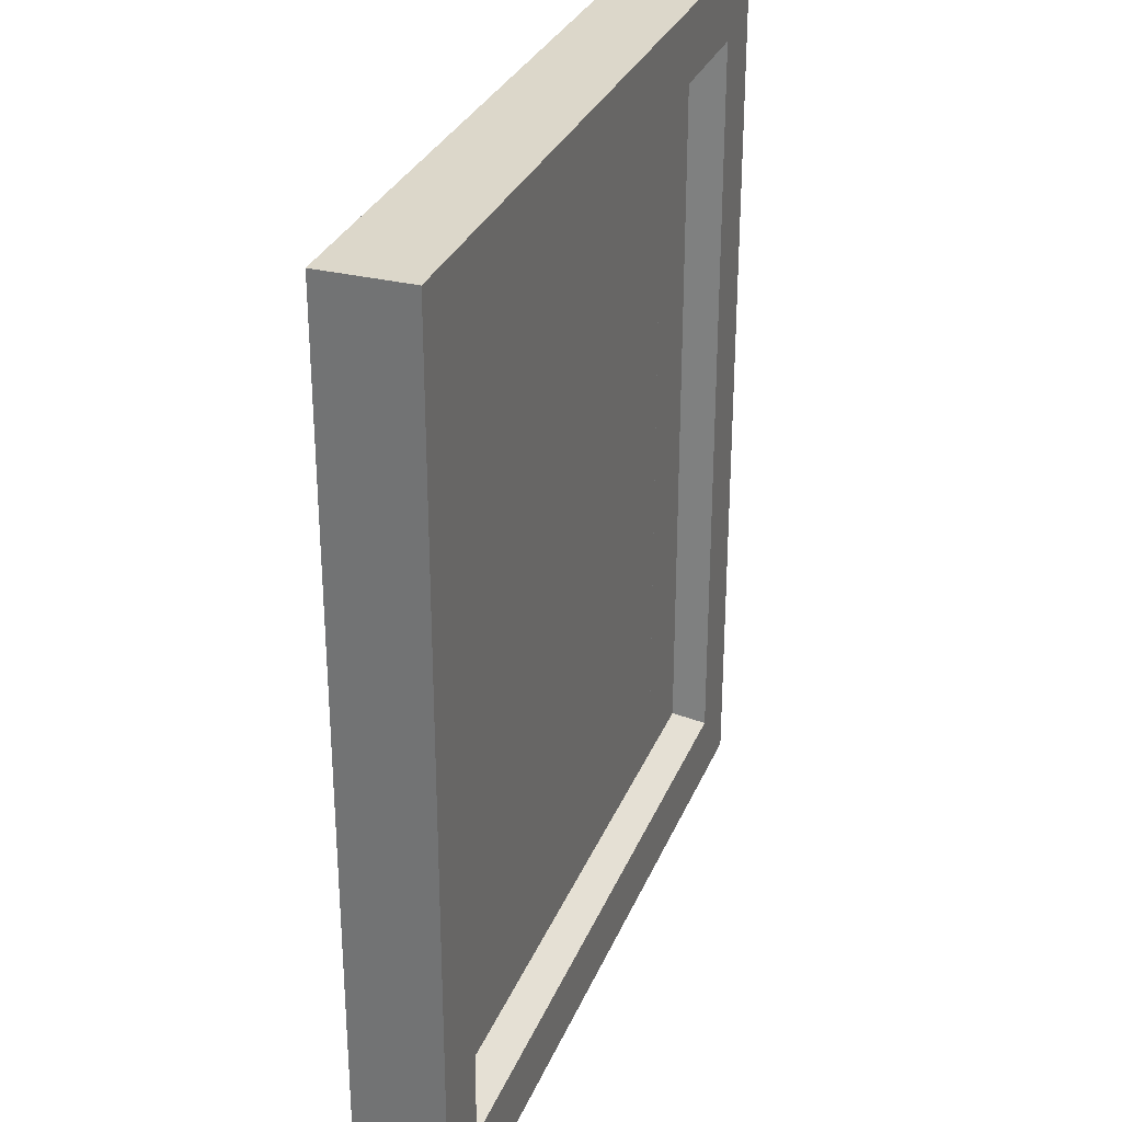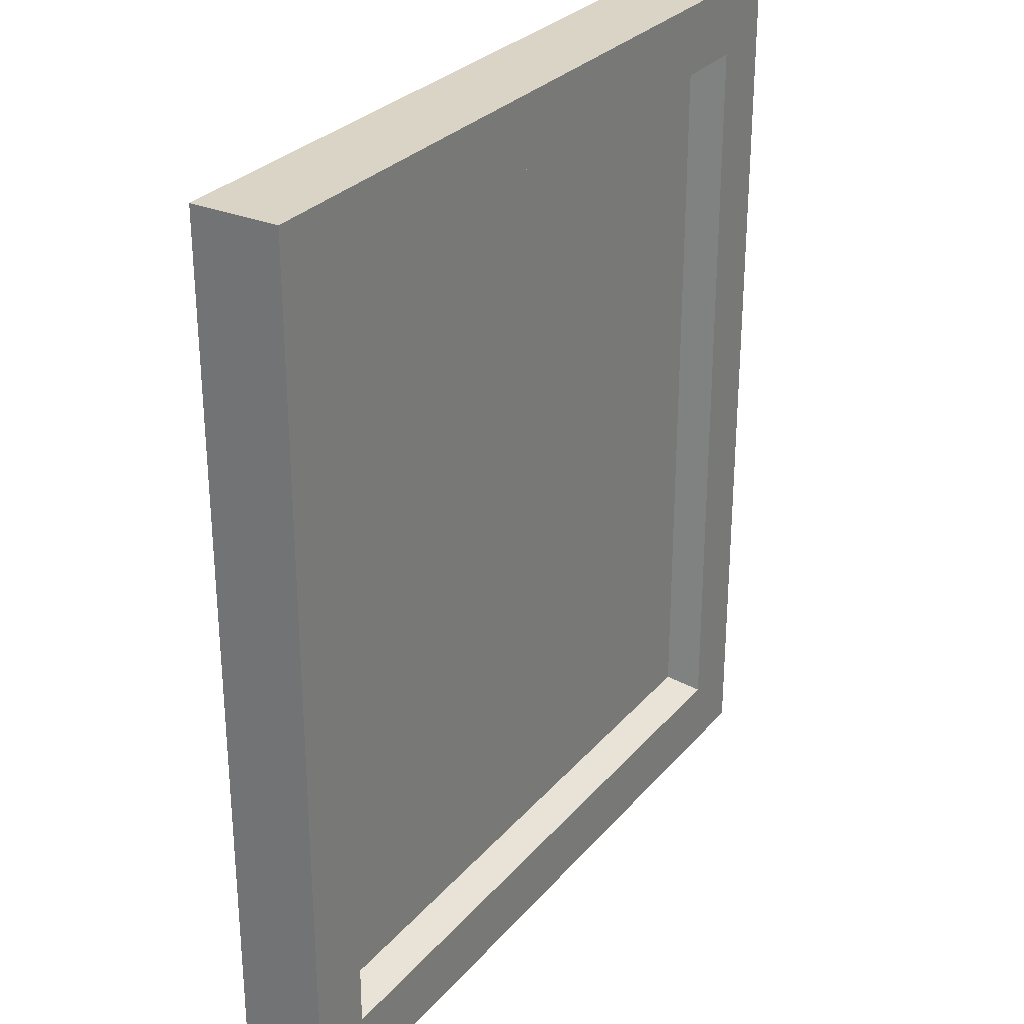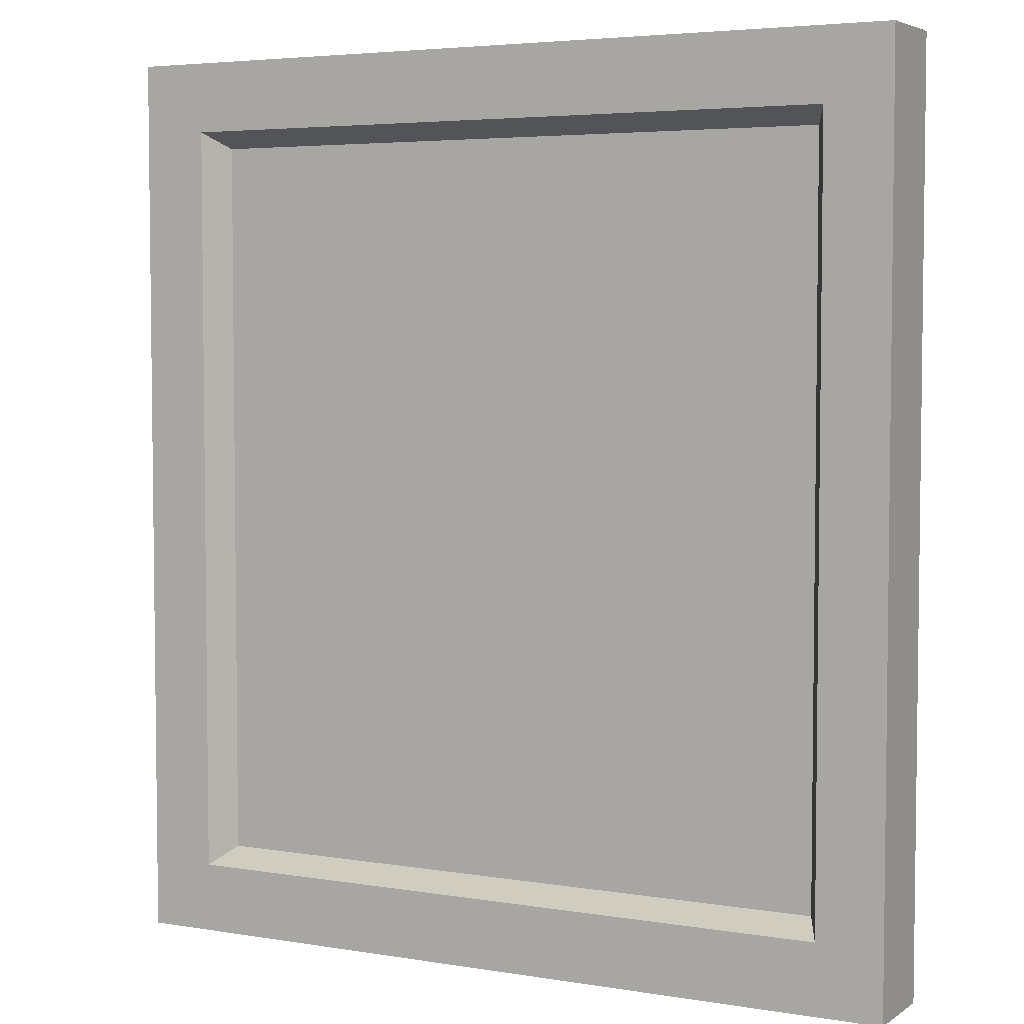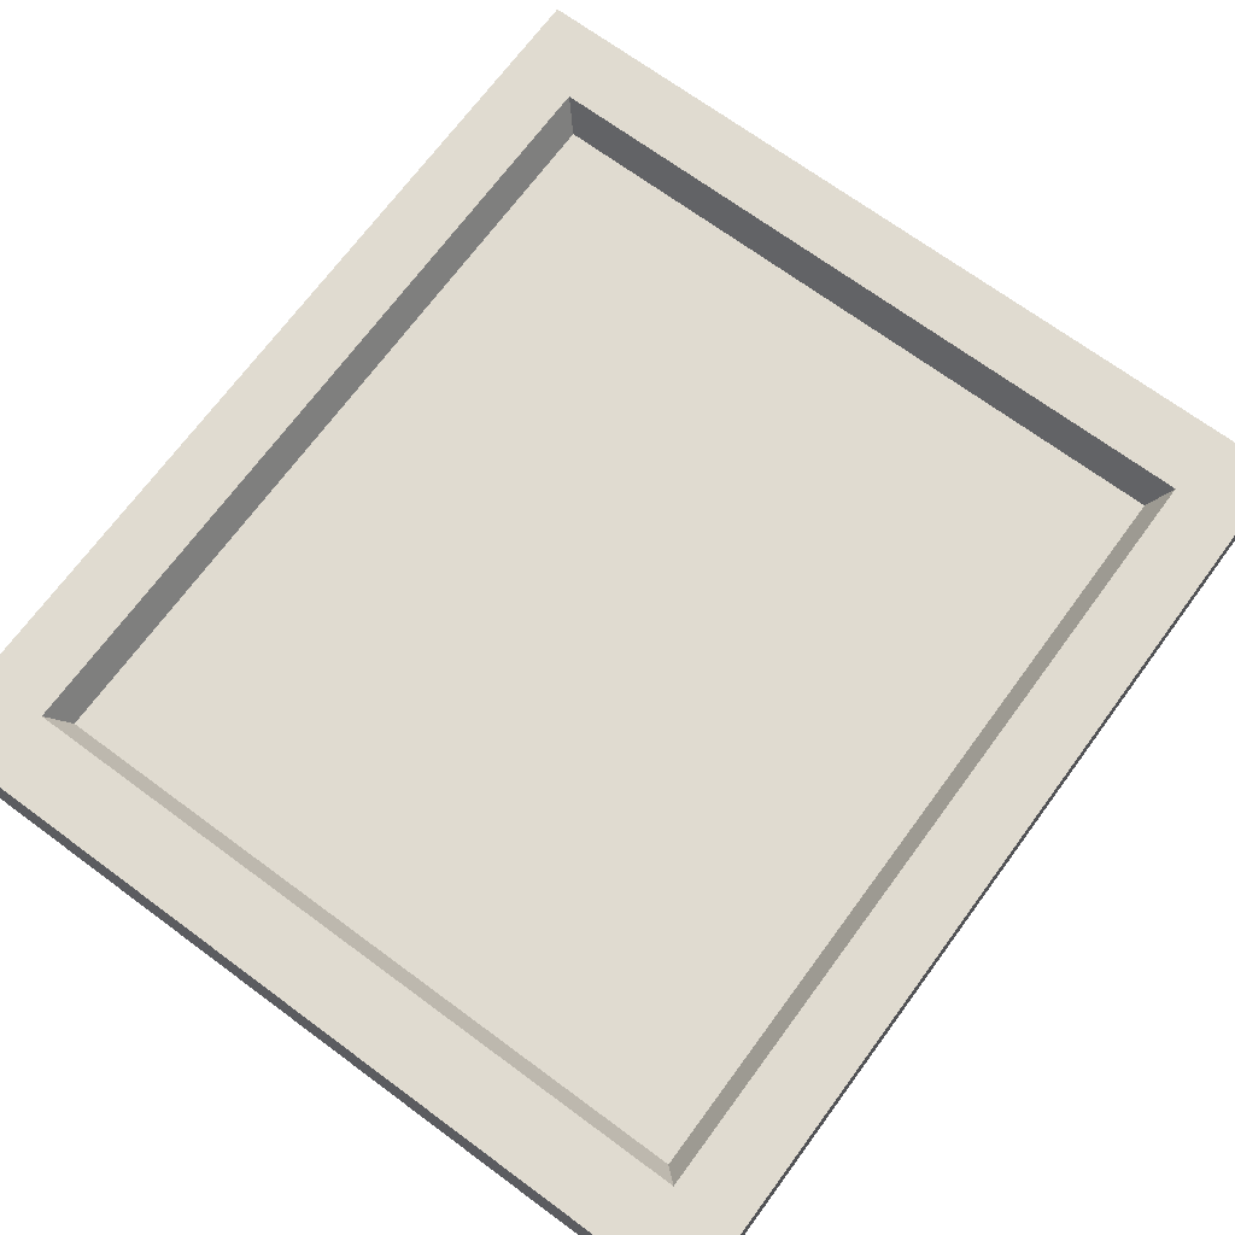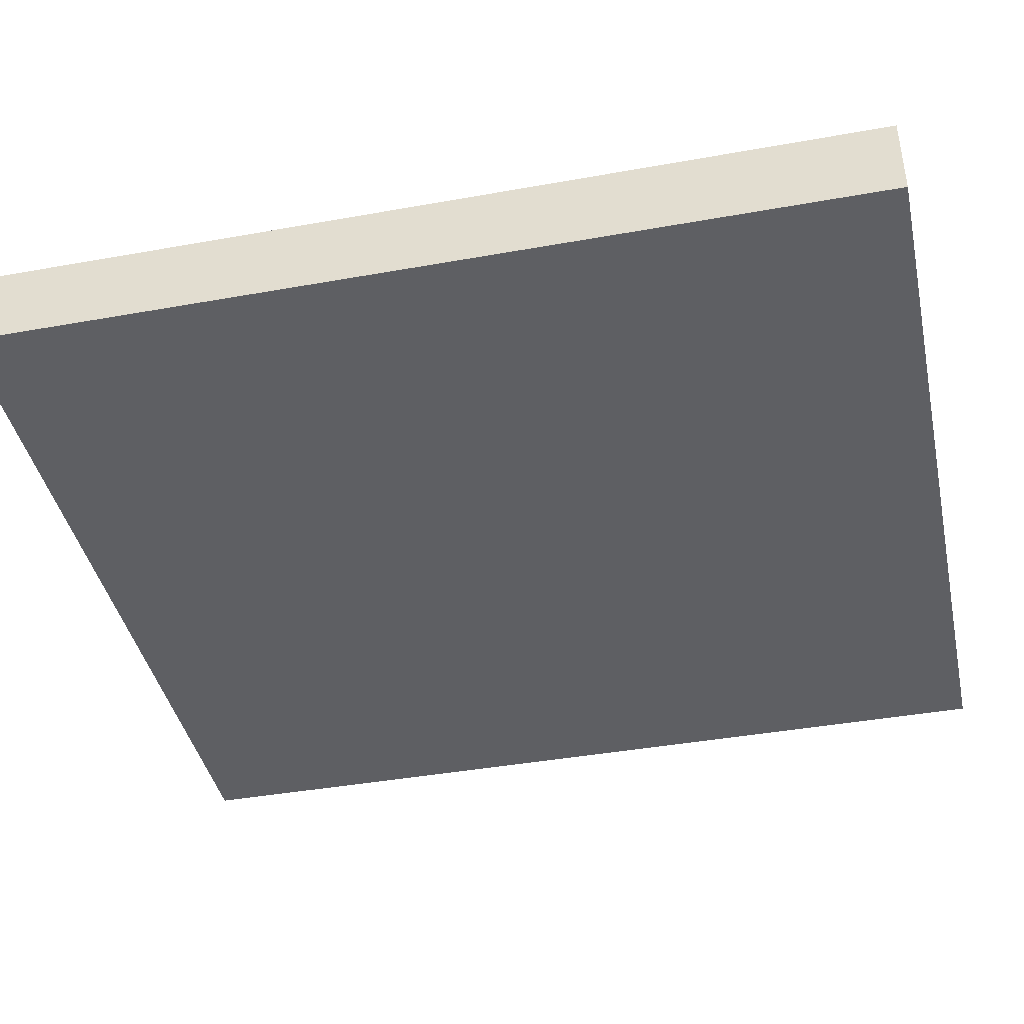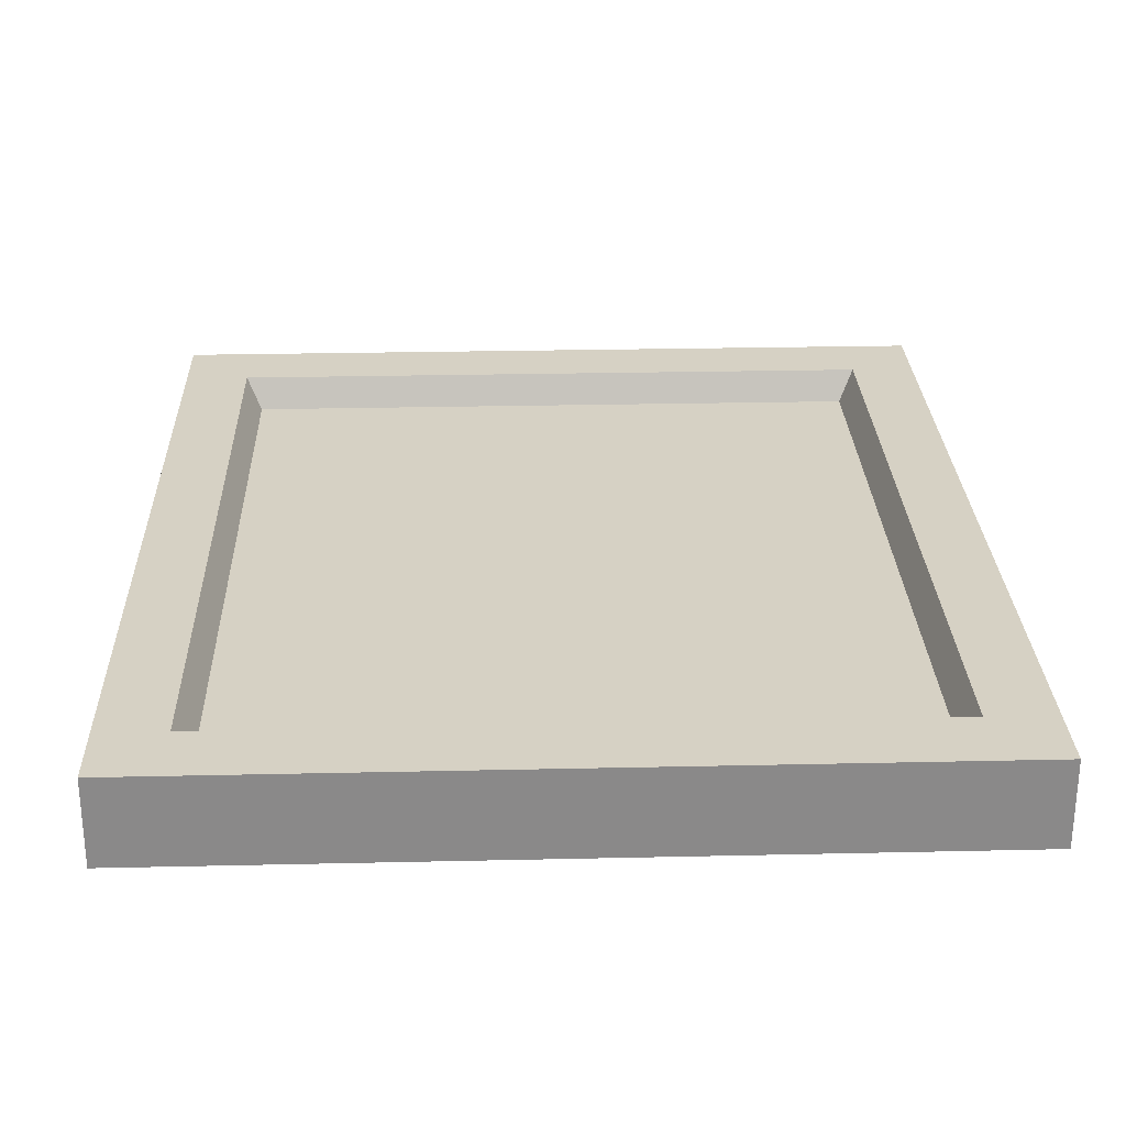
<metadata>
{"format":"obj","ext":"obj","renderer":"f3d","projection":"perspective","resolution":1024,"background":"white","views":[{"elev":30.5,"azim":-70.3,"up":"+Y"},{"elev":28.9,"azim":-57.9,"up":"+Y"},{"elev":4.5,"azim":27.9,"up":"+Y"},{"elev":70.2,"azim":36.4,"up":"+Z"},{"elev":-41.3,"azim":-77.7,"up":"+Z"},{"elev":26.9,"azim":-2.0,"up":"+Z"}]}
</metadata>
<code>
g SM_Prop_Art_03
v 0.05845 0.2266 0.006716
v 0.06184 0.2264 0.006716
v 0.06937 0.226 0.006716
v -0.01864 0.2311 0.006716
v -0.006026 0.2495 0.006716
v 0.01336 0.2226 0.006717
v -0.009781 0.1971 0.006717
v -0.07794 0.1625 0.006716
v -0.00692 0.1591 0.006717
v -0.09206 0.2202 0.006716
v -0.04657 0.2587 0.006716
v -0.04405 0.1279 0.006716
v -0.06714 0.09193 0.006717
v -0.08042 0.09193 0.006716
v -0.01031 0.1217 0.006716
v 0.0477 0.1232 0.006717
v 0.04811 0.1535 0.006717
v -0.04657 0.2587 0.006716
v -0.04716 0.2812 0.006716
v -0.03045 0.2681 0.006717
v -0.01864 0.2311 0.006716
v -0.006026 0.2495 0.006716
v -0.03074 0.2886 0.006716
v -0.003171 0.2634 0.006716
v 0.004033 0.2984 0.006717
v 0.009202 0.2626 0.006716
v 0.01244 0.2431 0.006716
v 0.01617 0.2746 0.006717
v 0.02735 0.272 0.006716
v 0.01336 0.2226 0.006717
v 0.0413 0.2304 0.006716
v -0.05134 0.3035 0.006716
v -0.0233 0.3167 0.006716
v 0.004033 0.2984 0.006717
v -0.03074 0.2886 0.006716
v -0.04716 0.2812 0.006716
v -0.03045 0.2681 0.006717
v 0.01617 0.2746 0.006717
v 0.009202 0.2626 0.006716
v 0.02735 0.272 0.006716
v 0.02765 0.3068 0.006717
v 0.0468 0.2908 0.006716
v 0.0413 0.2304 0.006716
v 0.05357 0.2399 0.006716
v 0.05845 0.2266 0.006716
v 0.06972 0.1959 0.006716
v 0.01336 0.2226 0.006717
v -0.006026 0.2495 0.006716
v -0.003171 0.2634 0.006716
v 0.01244 0.2431 0.006716
v -0.1373 0.09193 0.006716
v -0.07794 0.1625 0.006716
v -0.08042 0.09193 0.006716
v -0.09206 0.2202 0.006716
v -0.1052 0.3145 0.006716
v -0.1373 0.4231 0.006716
v -0.0434 0.3712 0.006716
v 0.05834 0.3957 0.006716
v 0.1373 0.4231 0.006715
v 0.1373 0.3674 0.006715
v -0.05134 0.3035 0.006716
v -0.04716 0.2812 0.006716
v -0.04657 0.2587 0.006716
v -0.0233 0.3167 0.006716
v -0.02256 0.3199 0.006717
v 0.02765 0.3068 0.006717
v 0.004033 0.2984 0.006717
v 0.04549 0.3243 0.006716
v 0.0468 0.2908 0.006716
v 0.0504 0.2949 0.006716
v 0.05357 0.2399 0.006716
v 0.05845 0.2266 0.006716
v 0.06184 0.2264 0.006716
v -0.01356 0.09193 0.006717
v -0.01031 0.1217 0.006716
v 0.0477 0.1232 0.006717
v 0.06018 0.1062 0.006716
v 0.06263 0.09193 0.006716
v -0.01356 0.09193 0.006717
v -0.06714 0.09193 0.006717
v -0.04405 0.1279 0.006716
v -0.01031 0.1217 0.006716
v 0.06018 0.1062 0.006716
v 0.0477 0.1232 0.006717
v 0.04811 0.1535 0.006717
v 0.06972 0.1959 0.006716
v 0.1373 0.09193 0.006715
v 0.06263 0.09193 0.006716
v 0.1373 0.2406 0.006715
v 0.07876 0.2067 0.006716
v 0.07361 0.2257 0.006716
v 0.1373 0.3397 0.006715
v 0.07361 0.2257 0.006716
v 0.07876 0.2067 0.006716
v 0.06972 0.1959 0.006716
v 0.06937 0.226 0.006716
v 0.05845 0.2266 0.006716
v 0.0504 0.2949 0.006716
v 0.04549 0.3243 0.006716
v 0.05666 0.3261 0.006716
v 0.06047 0.2961 0.006717
v 0.06937 0.226 0.006716
v 0.06184 0.2264 0.006716
v -0.009781 0.1971 0.006717
v 0.01336 0.2226 0.006717
v 0.0413 0.2304 0.006716
v 0.06972 0.1959 0.006716
v 0.04811 0.1535 0.006717
v -0.00692 0.1591 0.006717
v -0.02256 0.3199 0.006717
v -0.1052 0.3145 0.006716
v -0.0434 0.3712 0.006716
v 0.04549 0.3243 0.006716
v 0.05834 0.3957 0.006716
v 0.05666 0.3261 0.006716
v 0.1373 0.3674 0.006715
v 0.1373 0.3397 0.006715
v 0.1373 0.3397 0.006715
v 0.07361 0.2257 0.006716
v 0.06937 0.226 0.006716
v 0.06047 0.2961 0.006717
v 0.05666 0.3261 0.006716
v 0.2306 -3.052e-07 -0.02478
v 0.2306 0.515 -0.02478
v -0.2306 0.515 -0.02478
v -0.2306 -3.052e-07 -0.02478
v 0.2306 0.515 -0.02478
v 0.2306 0.515 0.02478
v -0.2306 0.515 0.02478
v -0.2306 0.515 -0.02478
v 0.2306 -3.052e-07 0.02478
v 0.2306 -3.052e-07 -0.02478
v -0.2306 -3.052e-07 -0.02478
v -0.2306 -3.052e-07 0.02478
v -0.2306 -3.052e-07 -0.02478
v -0.2306 0.515 -0.02478
v -0.2306 0.515 0.02478
v -0.2306 -3.052e-07 0.02478
v 0.2306 -3.052e-07 0.02478
v 0.2306 0.515 0.02478
v 0.2306 0.515 -0.02478
v 0.2306 -3.052e-07 -0.02478
v 0.1928 0.4751 0.02478
v 0.1838 0.4663 0.006717
v -0.1838 0.4663 0.006716
v -0.1928 0.4751 0.02478
v -0.1928 0.4751 0.02478
v -0.1838 0.4663 0.006716
v -0.1838 0.04876 0.006716
v -0.1928 0.03987 0.02478
v -0.1928 0.03987 0.02478
v -0.1838 0.04876 0.006716
v 0.1838 0.04876 0.006717
v 0.1928 0.03987 0.02478
v 0.1928 0.03987 0.02478
v 0.1838 0.04876 0.006717
v 0.1838 0.4663 0.006717
v 0.1928 0.4751 0.02478
v 0.2306 0.515 0.02478
v 0.1928 0.4751 0.02478
v -0.1928 0.4751 0.02478
v -0.2306 0.515 0.02478
v 0.2306 -3.052e-07 0.02478
v -0.1928 0.03987 0.02478
v 0.1928 0.03987 0.02478
v -0.2306 -3.052e-07 0.02478
v 0.1838 0.4663 0.006717
v 0.1373 0.4231 0.006716
v -0.1373 0.4231 0.006717
v -0.1838 0.4663 0.006716
v 0.1838 0.04876 0.006717
v -0.1373 0.09193 0.006717
v 0.1373 0.09193 0.006716
v -0.1838 0.04876 0.006716
g SM_Prop_Art_03_0
f 3 2 1
f 6 5 4
f 7 6 4
f 7 4 8
f 9 7 8
f 4 10 8
f 4 11 10
f 12 9 8
f 12 8 13
f 8 14 13
f 12 15 9
f 15 16 9
f 16 17 9
f 20 19 18
f 20 18 21
f 21 22 20
f 23 20 22
f 24 23 22
f 24 25 23
f 26 25 24
f 26 24 27
f 28 26 27
f 29 28 27
f 29 27 30
f 31 29 30
f 34 33 32
f 35 34 32
f 35 32 36
f 37 35 36
f 39 38 34
f 34 38 40
f 41 34 40
f 40 42 41
f 40 43 42
f 43 44 42
f 43 45 44
f 43 46 45
f 49 48 47
f 50 49 47
f 53 52 51
f 52 54 51
f 54 55 51
f 55 56 51
f 55 57 56
f 57 58 56
f 58 59 56
f 58 60 59
f 61 55 54
f 62 61 54
f 54 63 62
f 55 61 64
f 65 55 64
f 65 64 66
f 64 67 66
f 68 65 66
f 68 66 69
f 70 68 69
f 70 69 71
f 70 71 72
f 72 73 70
f 76 75 74
f 77 76 74
f 77 74 78
f 81 80 79
f 82 81 79
f 85 84 83
f 86 85 83
f 86 83 87
f 83 88 87
f 86 87 89
f 90 86 89
f 91 90 89
f 91 89 92
f 95 94 93
f 93 96 95
f 96 97 95
f 100 99 98
f 101 100 98
f 101 98 102
f 98 103 102
f 106 105 104
f 107 106 104
f 107 104 108
f 104 109 108
f 112 111 110
f 112 110 113
f 114 112 113
f 114 113 115
f 114 115 116
f 115 117 116
f 120 119 118
f 121 120 118
f 122 121 118
f 125 124 123
f 126 125 123
f 129 128 127
f 130 129 127
f 133 132 131
f 134 133 131
f 137 136 135
f 138 137 135
f 141 140 139
f 142 141 139
f 145 144 143
f 146 145 143
f 149 148 147
f 150 149 147
f 153 152 151
f 154 153 151
f 157 156 155
f 158 157 155
f 161 160 159
f 162 161 159
f 159 160 163
f 164 161 162
f 160 165 163
f 166 164 162
f 163 165 166
f 165 164 166
f 169 168 167
f 170 169 167
f 167 168 171
f 172 169 170
f 168 173 171
f 174 172 170
f 171 173 174
f 173 172 174

</code>
